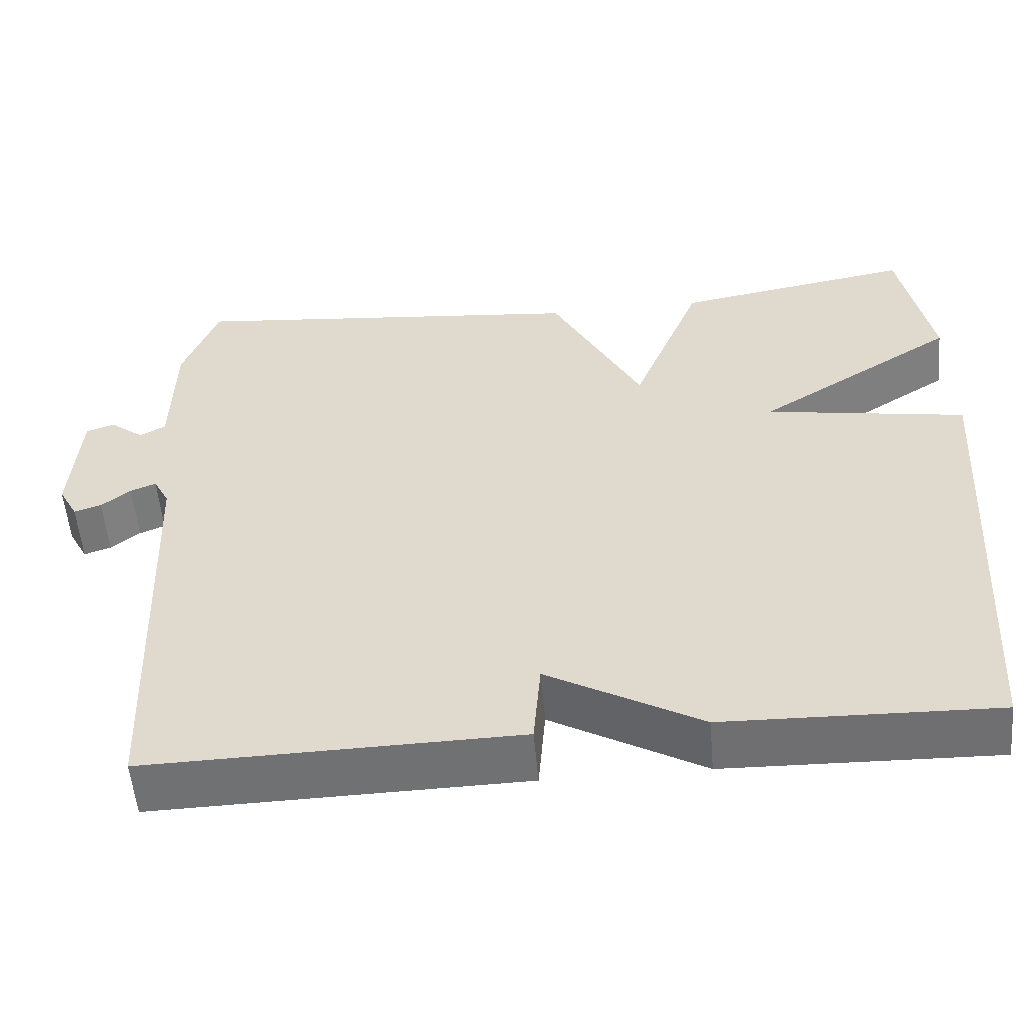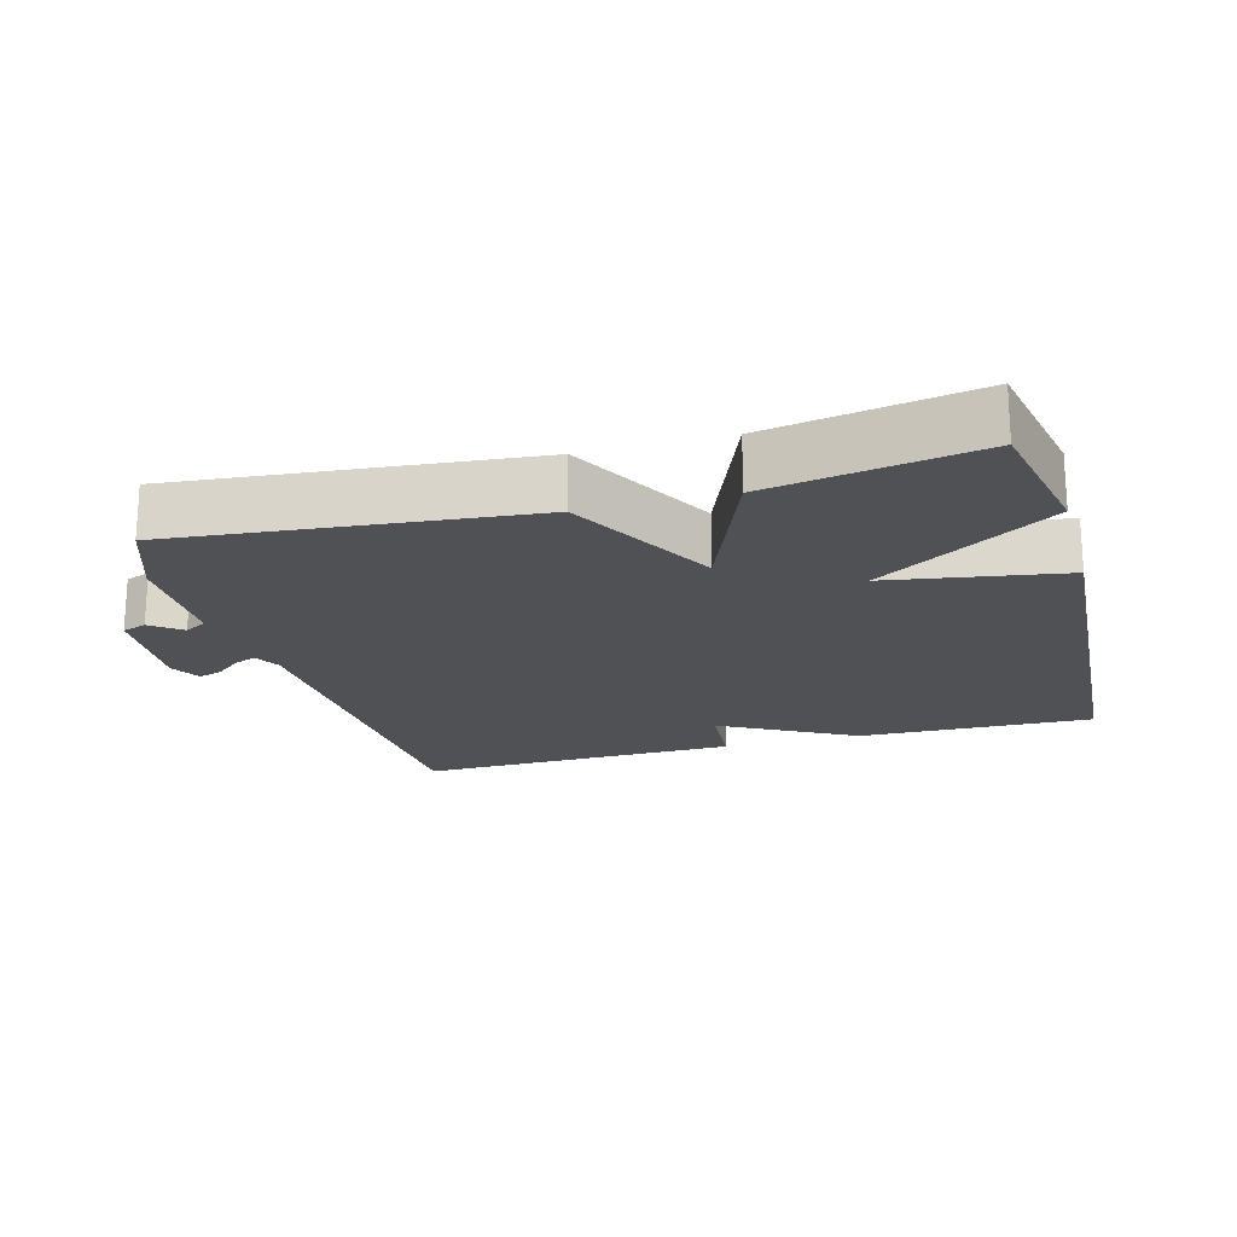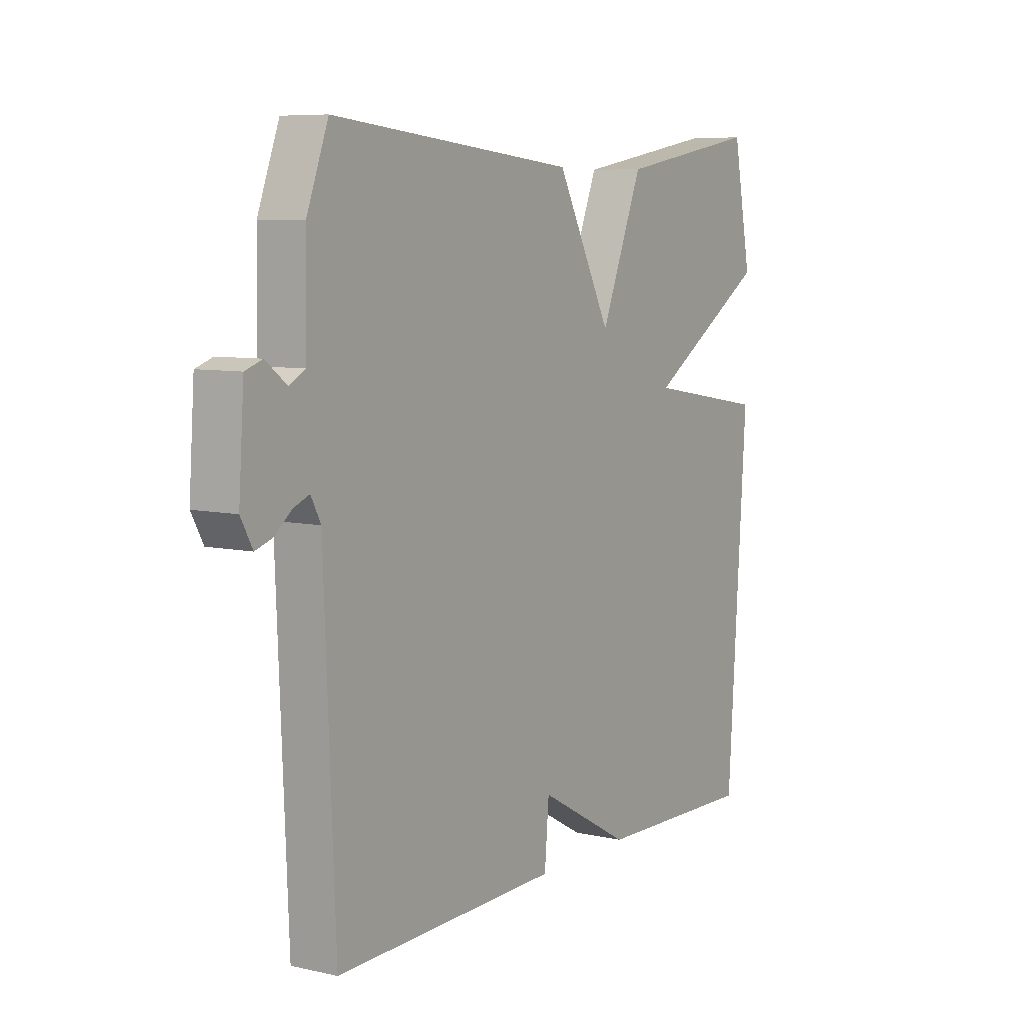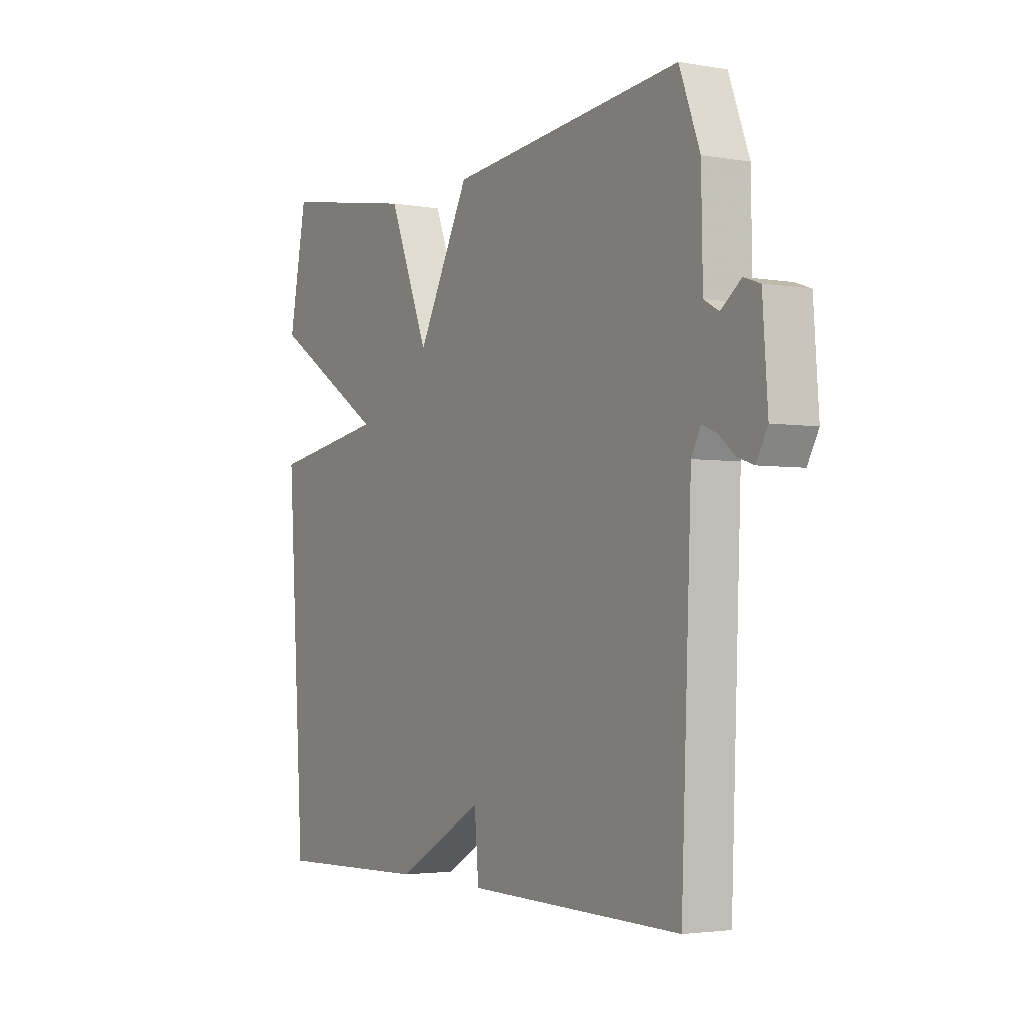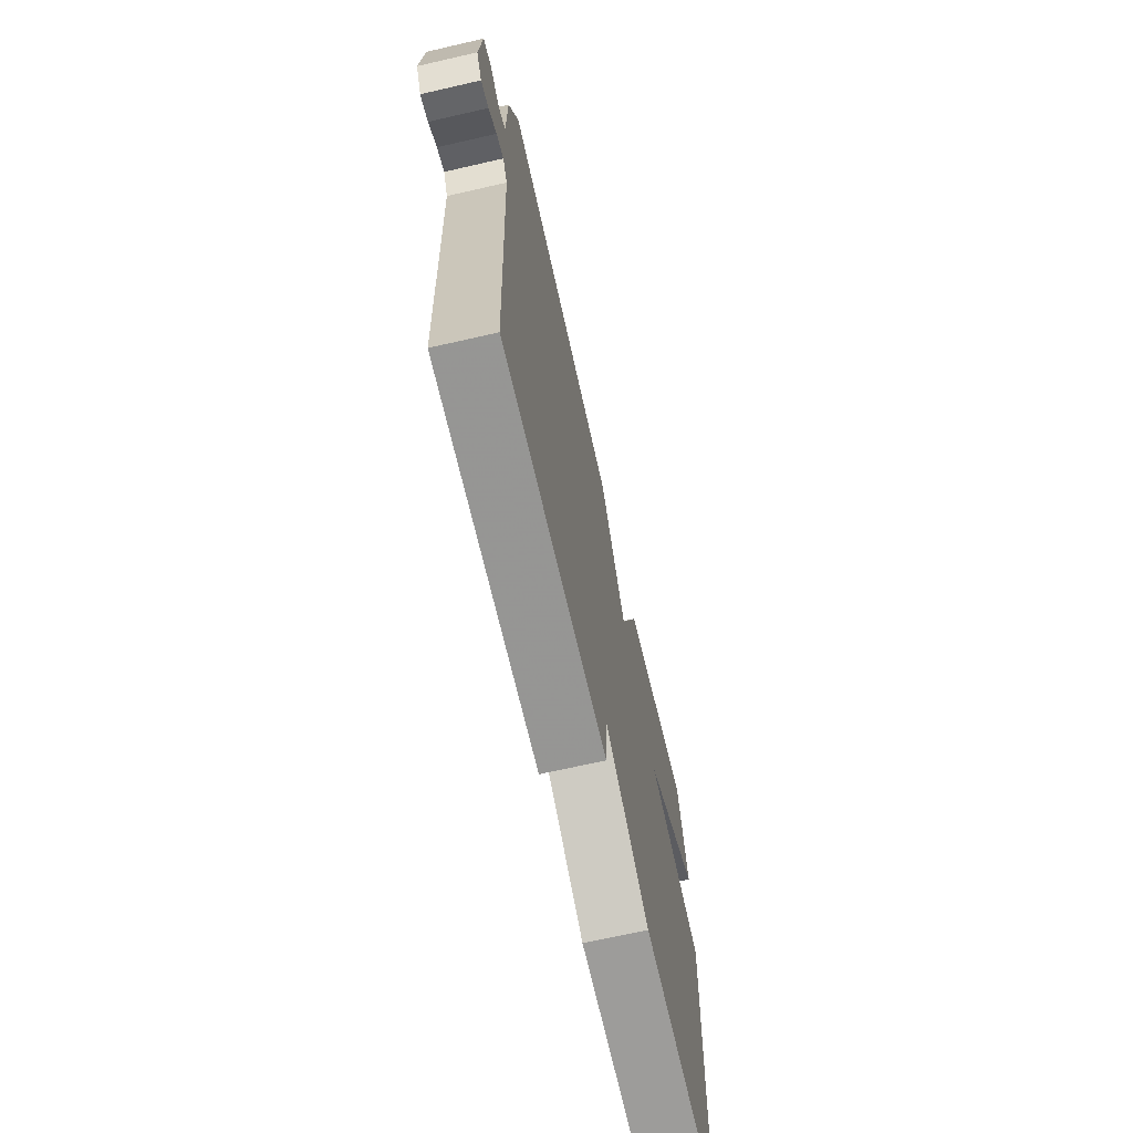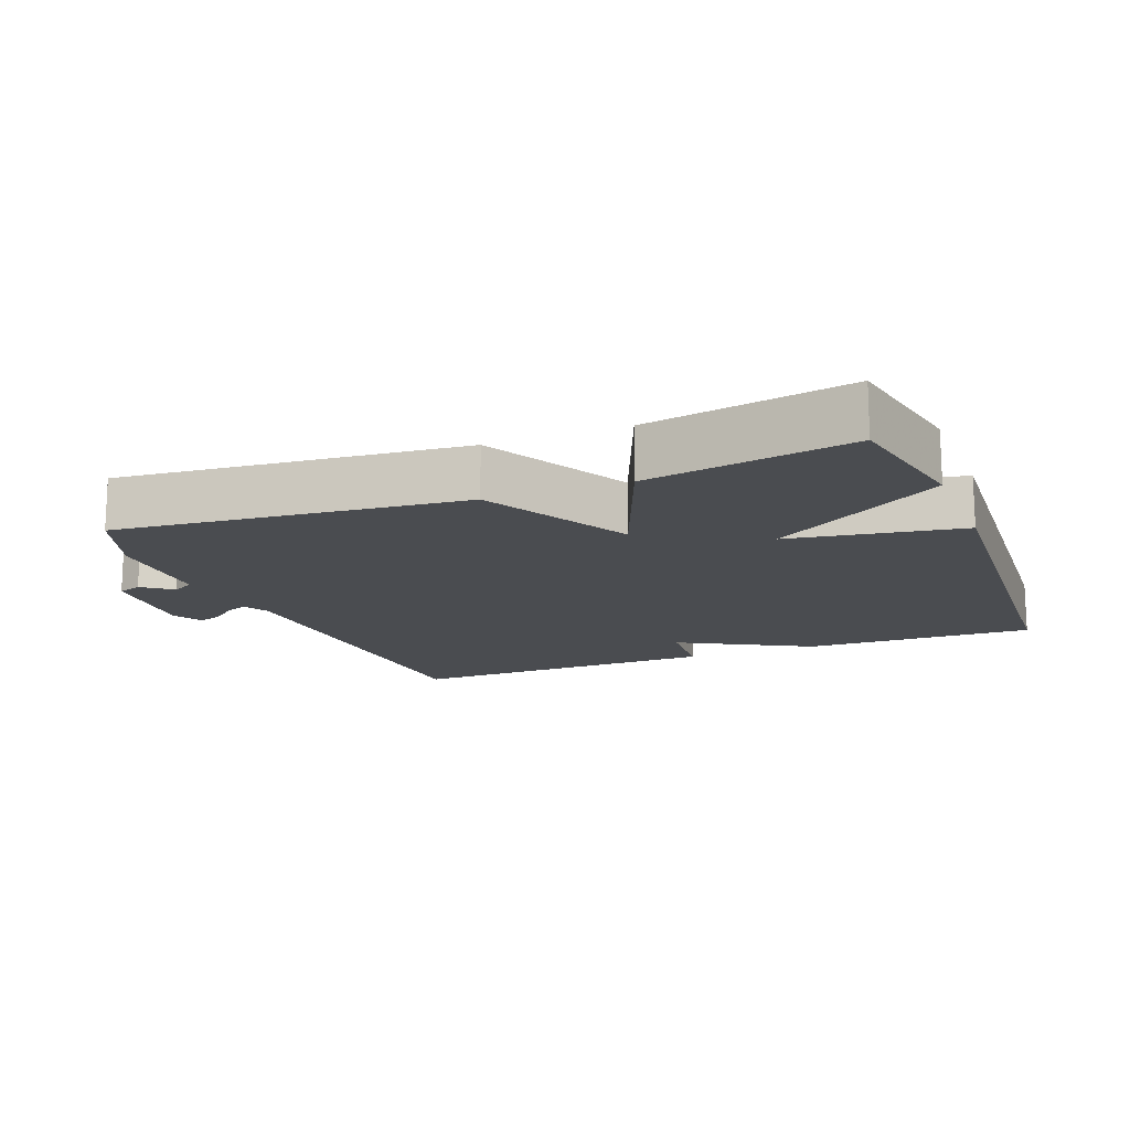
<metadata>
{"format":"obj","ext":"obj","renderer":"f3d","projection":"perspective","resolution":1024,"background":"white","views":[{"elev":-55.0,"azim":5.0,"up":"+Z"},{"elev":-19.7,"azim":15.7,"up":"+Y"},{"elev":7.5,"azim":-57.4,"up":"+Z"},{"elev":-3.1,"azim":-120.7,"up":"+Z"},{"elev":-68.7,"azim":-77.1,"up":"+Z"},{"elev":-14.9,"azim":21.7,"up":"+Y"}]}
</metadata>
<code>
v -0.5 0.07 0.5
v 0.003 0.07 0.449
v 0.116 0.07 0.234
v 0.203 0.07 0.449
v 0.5 0.07 0.5
v 0.539 0.07 0.3
v 0.288 0.07 0.142
v 0.539 0.07 0.1
v 0.5 0.07 -0.5
v 0.163 0.07 -0.491
v -0.028 0.07 -0.384
v -0.037 0.07 -0.491
v -0.5 0.07 -0.5
v -0.522 0.07 0.038
v -0.542 0.07 0.076
v -0.574 0.07 0.063
v -0.61 0.07 0.034
v -0.644 0.07 0.023
v -0.668 0.07 0.067
v -0.657 0.07 0.221
v -0.622 0.07 0.233
v -0.579 0.07 0.2
v -0.547 0.07 0.218
v -0.544 0.07 0.383
v -0.5 0 0.5
v 0.003 0 0.449
v 0.116 0 0.234
v 0.203 0 0.449
v 0.5 0 0.5
v 0.539 0 0.3
v 0.288 0 0.142
v 0.539 0 0.1
v 0.5 0 -0.5
v 0.163 0 -0.491
v -0.028 0 -0.384
v -0.037 0 -0.491
v -0.5 0 -0.5
v -0.522 0 0.038
v -0.542 0 0.076
v -0.574 0 0.063
v -0.61 0 0.034
v -0.644 0 0.023
v -0.668 0 0.067
v -0.657 0 0.221
v -0.622 0 0.233
v -0.579 0 0.2
v -0.547 0 0.218
v -0.544 0 0.383
f 1 2 3
f 24 1 3
f 23 24 3
f 22 23 3
f 20 21 22
f 19 20 22
f 18 19 22
f 17 18 22
f 16 17 22
f 15 16 22
f 14 15 22 3
f 11 12 13 14
f 10 11 14
f 9 10 14
f 8 9 14
f 7 8 14
f 7 14 3
f 5 6 7
f 4 5 7
f 3 4 7
f 27 26 25
f 27 25 48
f 27 48 47
f 27 47 46
f 46 45 44
f 46 44 43
f 46 43 42
f 46 42 41
f 46 41 40
f 46 40 39
f 27 46 39 38
f 38 37 36 35
f 38 35 34
f 38 34 33
f 38 33 32
f 38 32 31
f 27 38 31
f 31 30 29
f 31 29 28
f 31 28 27
f 1 25 26 2
f 2 26 27 3
f 3 27 28 4
f 4 28 29 5
f 5 29 30 6
f 6 30 31 7
f 7 31 32 8
f 8 32 33 9
f 9 33 34 10
f 10 34 35 11
f 11 35 36 12
f 12 36 37 13
f 13 37 38 14
f 14 38 39 15
f 15 39 40 16
f 16 40 41 17
f 17 41 42 18
f 18 42 43 19
f 19 43 44 20
f 20 44 45 21
f 21 45 46 22
f 22 46 47 23
f 23 47 48 24
f 24 48 25 1

</code>
